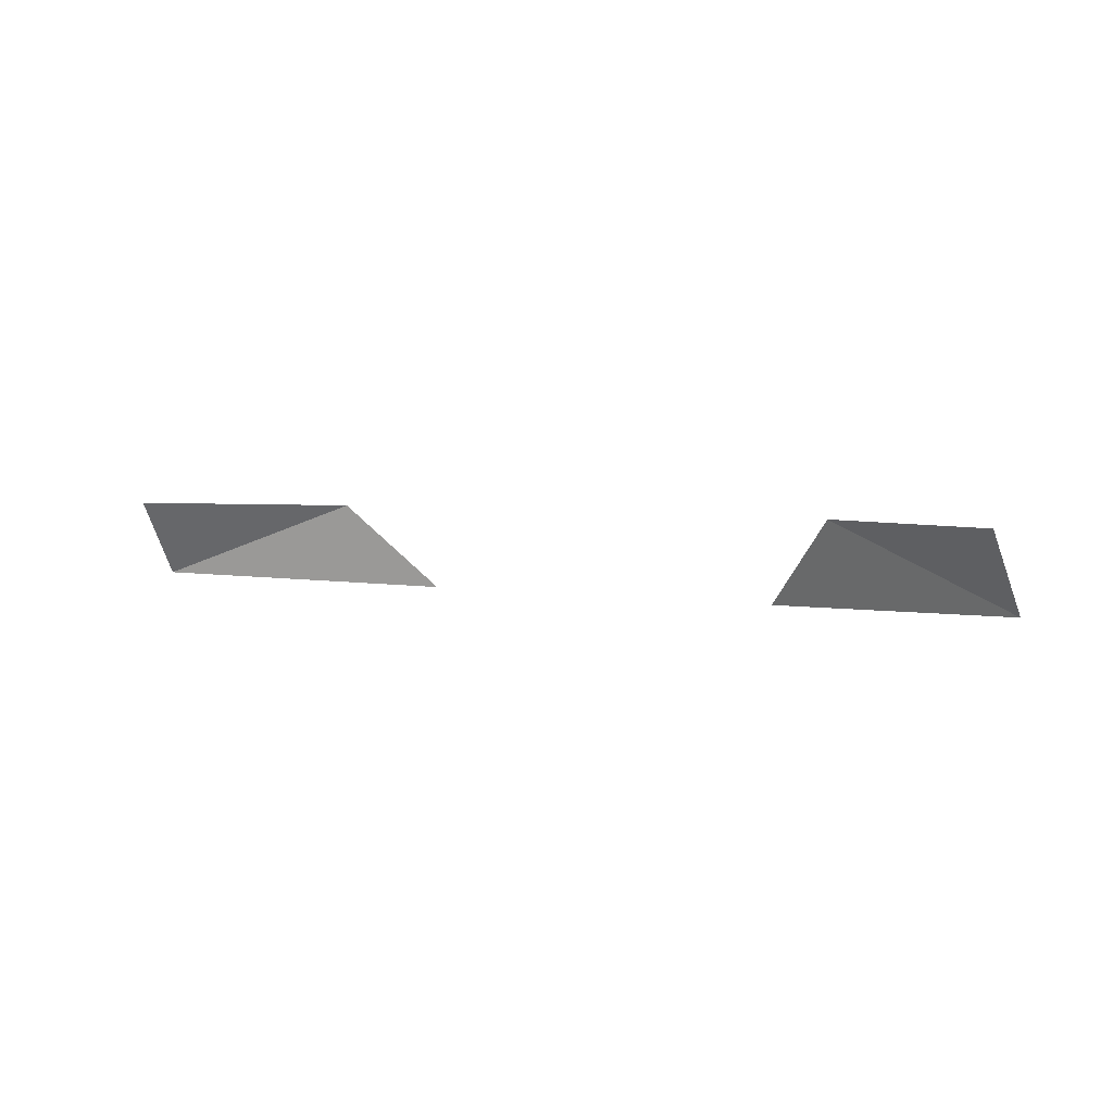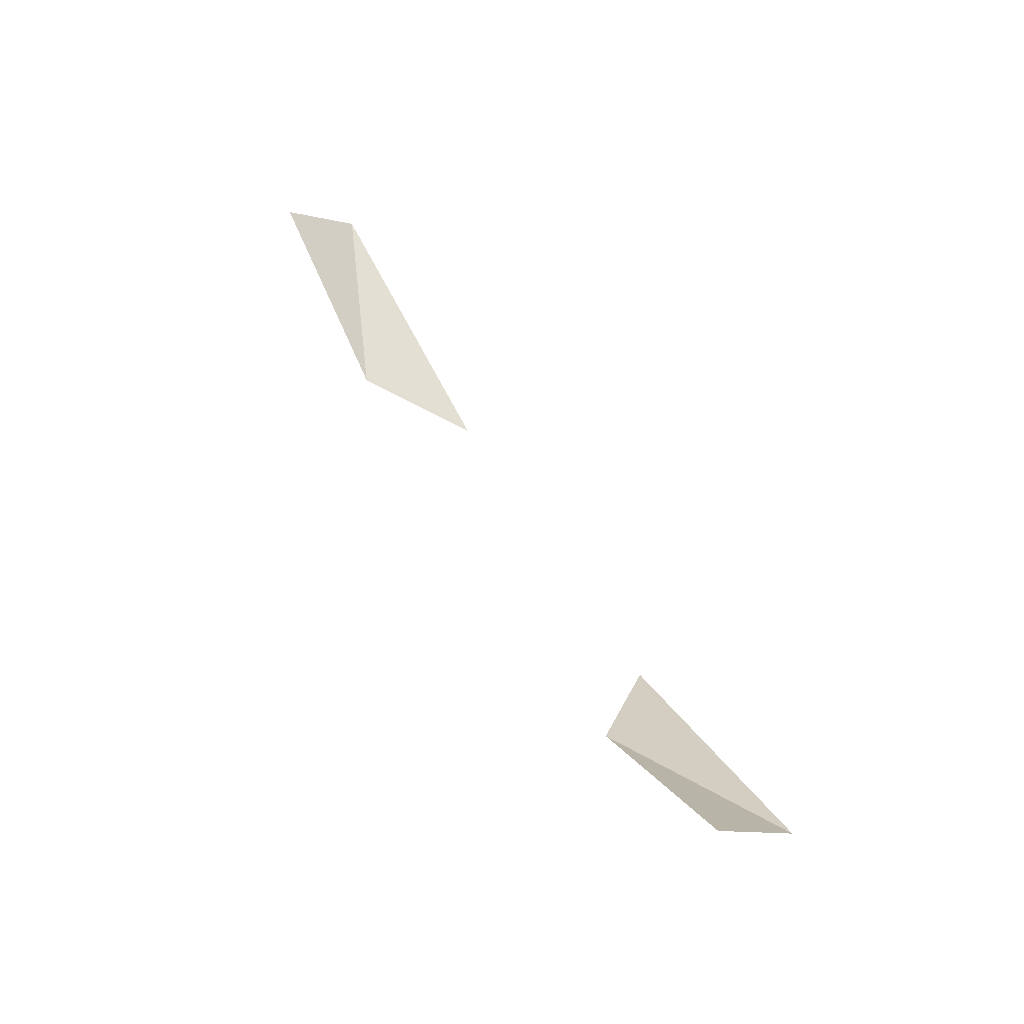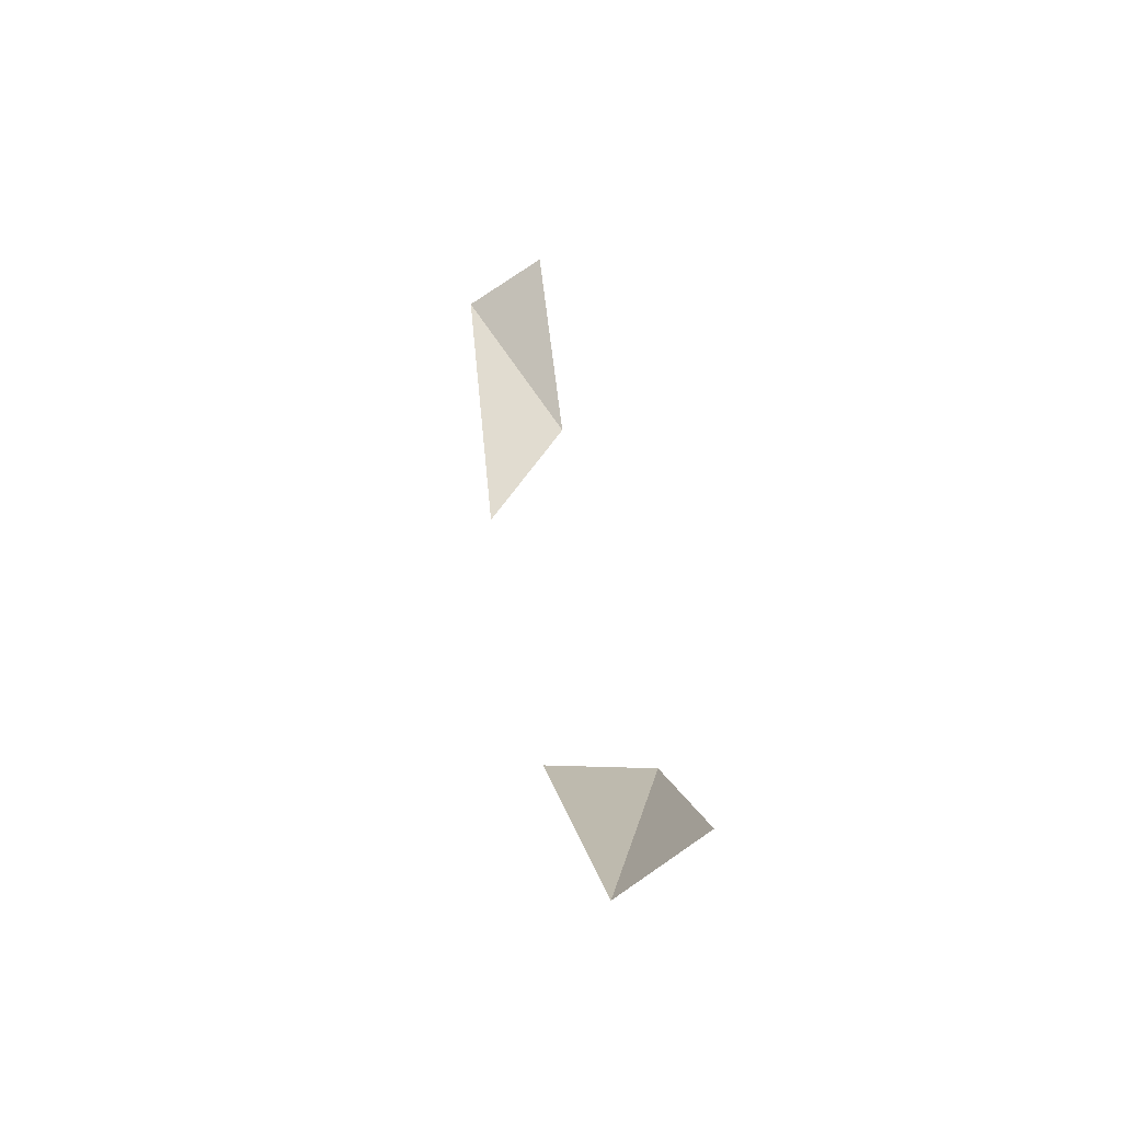
<metadata>
{"format":"obj","ext":"obj","renderer":"f3d","projection":"perspective","resolution":1024,"background":"white","views":[{"elev":4.3,"azim":29.7,"up":"+Y"},{"elev":49.5,"azim":-118.0,"up":"+Z"},{"elev":36.2,"azim":81.4,"up":"+Z"}]}
</metadata>
<code>
o frontLight_Cube.022
v 0.5586 -0.4524 -2.095
v 0.944 -0.4466 -1.873
v 0.3981 -0.633 -2.208
v 0.9612 -0.6073 -1.986
v -0.5586 -0.4524 -2.095
v -0.944 -0.4466 -1.873
v -0.3981 -0.633 -2.208
v -0.9612 -0.6073 -1.986
f 4 3 1
f 5 7 8
f 4 1 2
f 5 8 6

</code>
